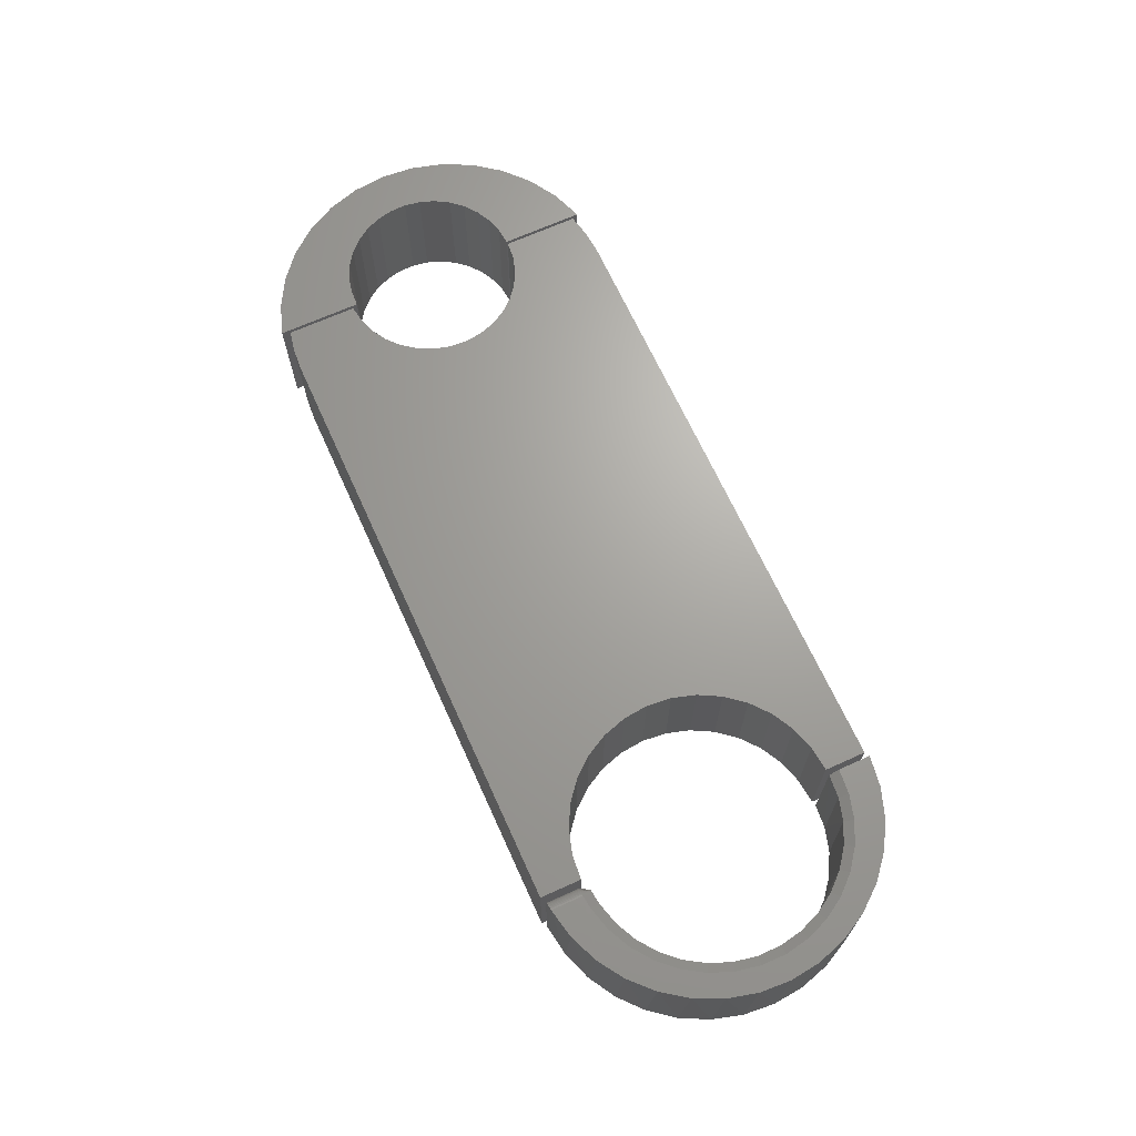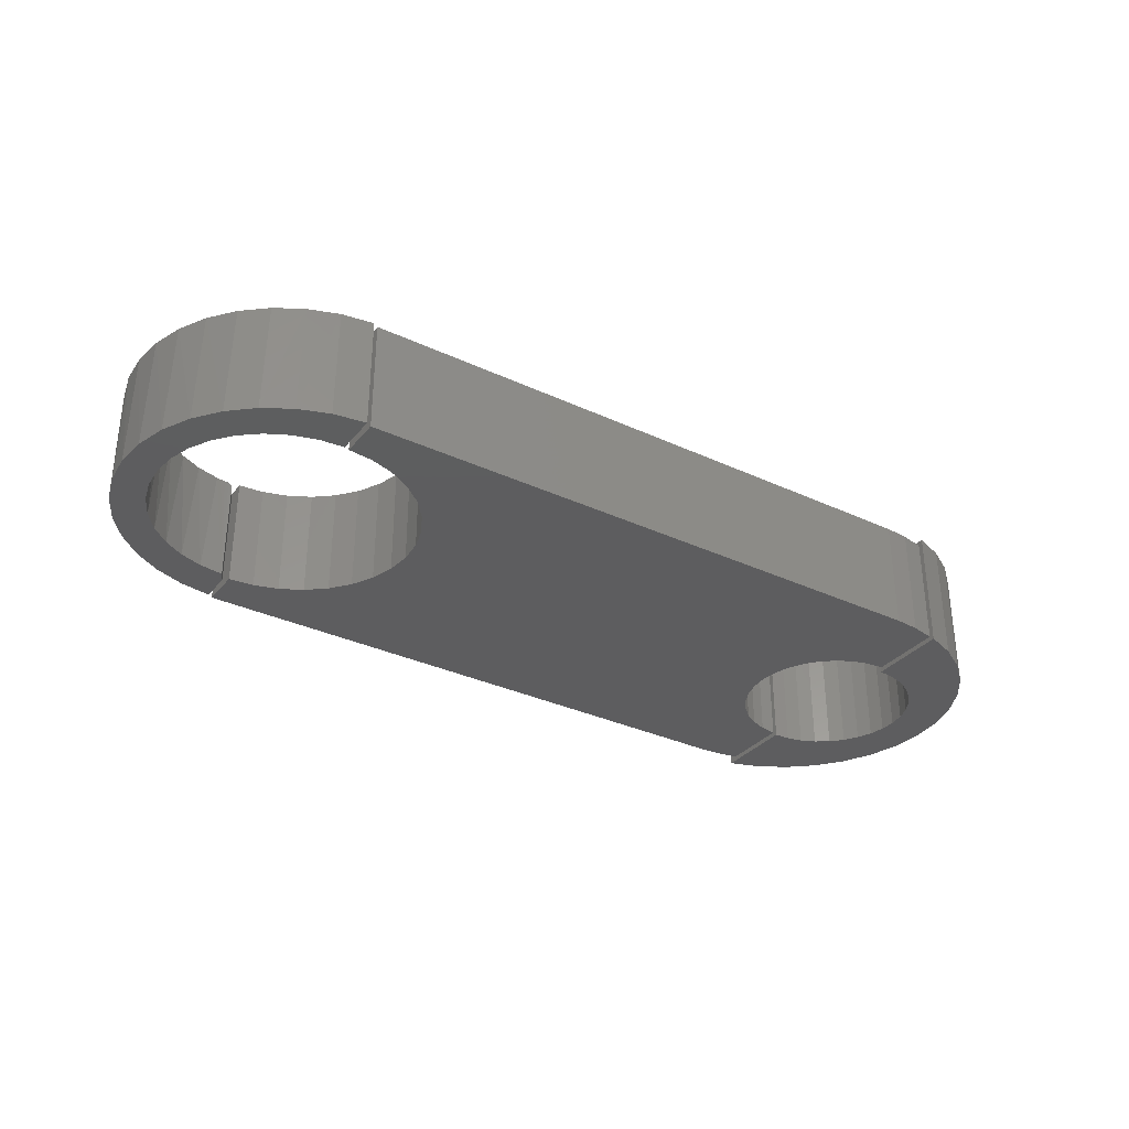
<metadata>
{"format":"stl","ext":"stl","renderer":"f3d","projection":"perspective","resolution":1024,"background":"white","views":[{"elev":67.6,"azim":65.6,"up":"+Y"},{"elev":-32.8,"azim":147.2,"up":"+Y"}]}
</metadata>
<code>
# stl→obj: 339 verts, 670 faces
v -0.5469 3.541e-17 0.2622
v -0.5469 -0.1797 0.2622
v -0.5125 3.959e-17 0.2688
v -0.5125 -0.1797 0.2688
v -0.4775 3.793e-17 0.2711
v -0.4775 -0.1797 0.2711
v -0.4115 2.956e-17 0.002753
v -0.4134 -0.1797 0.03028
v -0.4134 3.088e-17 0.03028
v -0.4205 -0.1797 0.05694
v -0.4205 3.156e-17 0.05694
v -0.4327 -0.1797 0.08173
v -0.4327 3.159e-17 0.08173
v -0.4493 -0.1797 0.1037
v -0.4493 3.096e-17 0.1037
v -0.4699 -0.1797 0.1221
v -0.4699 2.97e-17 0.1221
v -0.4936 -0.1797 0.1362
v -0.4936 2.785e-17 0.1362
v -0.5196 -0.1797 0.1456
v -0.5196 2.548e-17 0.1456
v -0.5469 -0.1797 0.1497
v -0.5469 2.269e-17 0.1497
v -0.4115 -0.1797 0.002753
v -0.4149 2.766e-17 -0.02463
v -0.4149 -0.1797 -0.02463
v -0.4235 2.525e-17 -0.05086
v -0.4235 -0.1797 -0.05086
v -0.4369 2.242e-17 -0.07495
v -0.4369 -0.1797 -0.07495
v -0.4548 1.927e-17 -0.09601
v -0.4548 -0.1797 -0.09601
v -0.4763 1.592e-17 -0.1133
v -0.4763 -0.1797 -0.1133
v -0.5008 1.25e-17 -0.1261
v -0.5008 -0.1797 -0.1261
v -0.5272 9.123e-18 -0.1339
v -0.5272 -0.1797 -0.1339
v -0.5547 5.925e-18 -0.1366
v -0.5547 -0.1797 -0.1366
v -0.5547 -0.1641 -0.1577
v -0.5547 -0.01562 -0.1577
v -0.5547 -0.1641 -0.2416
v -0.5547 -0.01562 -0.2416
v 0.4922 1.456e-16 0.2711
v 0.4922 1.362e-16 0.205
v 0.4701 1.403e-16 0.2711
v 0.4142 1.267e-16 0.1895
v 0.3789 1.217e-16 0.1707
v 0.4524 1.316e-16 0.2011
v 0.348 1.009e-16 -0.143
v 0.3227 9.979e-17 -0.1121
v -0.5547 3.511e-18 -0.2578
v 0.3789 1.029e-16 -0.1684
v 0.4142 1.058e-16 -0.1872
v 0.4524 1.094e-16 -0.1988
v 0.4922 1.193e-16 -0.2027
v -0.5165 7.301e-18 -0.2659
v 0.4922 1.095e-16 -0.2688
v 0.4701 1.132e-16 -0.2688
v -0.4775 1.146e-17 -0.2688
v 0.3038 1.083e-16 0.07917
v 0.3227 1.124e-16 0.1144
v 0.348 1.169e-16 0.1453
v 0.2922 1.049e-16 0.04092
v 0.2922 1.005e-16 -0.03862
v 0.2883 1.023e-16 0.001151
v 0.3038 9.966e-17 -0.07686
v 0.4922 -0.1797 0.205
v 0.4922 -0.1797 0.2711
v 0.4701 -0.1797 0.2711
v 0.3789 -0.1797 0.1707
v 0.4142 -0.1797 0.1895
v 0.4524 -0.1797 0.2011
v 0.348 -0.1797 -0.143
v 0.3227 -0.1797 -0.1121
v -0.5547 -0.1797 -0.2578
v -0.5165 -0.1797 -0.2659
v 0.4922 -0.1797 -0.2027
v 0.4524 -0.1797 -0.1988
v 0.4142 -0.1797 -0.1872
v 0.3789 -0.1797 -0.1684
v -0.4775 -0.1797 -0.2688
v 0.4701 -0.1797 -0.2688
v 0.4922 -0.1797 -0.2688
v 0.348 -0.1797 0.1453
v 0.3227 -0.1797 0.1144
v 0.3038 -0.1797 0.07917
v 0.2922 -0.1797 0.04092
v 0.2883 -0.1797 0.001151
v 0.2922 -0.1797 -0.03862
v 0.3038 -0.1797 -0.07686
v -0.5547 -0.1875 -0.2659
v -0.5547 0.007812 -0.2659
v -0.5547 0.007812 -0.1343
v -0.5547 -0.1875 -0.1343
v -0.5469 -0.1875 0.2757
v -0.5469 -0.1875 0.1419
v -0.5469 0.007812 0.1419
v -0.5469 0.007812 0.2757
v -0.6548 -0.01562 0.1308
v -0.7128 -0.01562 0.1151
v -0.677 -0.01562 0.1096
v -0.7161 -0.01562 -0.003915
v -0.7147 -0.01562 0.02676
v -0.7377 -0.01562 0.02031
v -0.7361 -0.01562 -0.02888
v -0.7052 -0.01562 -0.1218
v -0.6662 -0.01562 -0.1131
v -0.6863 -0.01562 -0.08992
v -0.5703 -0.01562 0.1648
v -0.5703 -0.01562 0.2442
v -0.6147 -0.01562 0.2229
v -0.6541 -0.01562 0.1935
v -0.6005 -0.01562 0.1589
v -0.677 -0.01562 -0.1622
v -0.6416 -0.01562 -0.1964
v -0.6003 -0.01562 -0.2232
v -0.6873 -0.01562 0.1571
v -0.629 -0.01562 0.1475
v -0.5853 -0.01562 -0.1548
v -0.6147 -0.01562 -0.1462
v -0.642 -0.01562 -0.1321
v -0.7298 -0.01562 0.06889
v -0.7075 -0.01562 0.05662
v -0.6948 -0.01562 0.08457
v -0.7251 -0.01562 -0.07685
v -0.7017 -0.01562 -0.06333
v -0.7117 -0.01562 -0.03431
v -0.5853 -0.1641 -0.1548
v -0.6147 -0.1641 -0.1462
v -0.642 -0.1641 -0.1321
v -0.6662 -0.1641 -0.1131
v -0.6863 -0.1641 -0.08992
v -0.7017 -0.1641 -0.06333
v -0.7117 -0.1641 -0.03431
v -0.7161 -0.1641 -0.003915
v -0.7147 -0.1641 0.02676
v -0.7075 -0.1641 0.05662
v -0.6948 -0.1641 0.08457
v -0.677 -0.1641 0.1096
v -0.6548 -0.1641 0.1308
v -0.629 -0.1641 0.1475
v -0.6005 -0.1641 0.1589
v -0.5703 -0.1641 0.1648
v -0.7251 -0.1641 -0.07685
v -0.7052 -0.1641 -0.1218
v -0.677 -0.1641 -0.1622
v -0.6416 -0.1641 -0.1964
v -0.6003 -0.1641 -0.2232
v -0.7361 -0.1641 -0.02888
v -0.7377 -0.1641 0.02031
v -0.7298 -0.1641 0.06889
v -0.7128 -0.1641 0.1151
v -0.6873 -0.1641 0.1571
v -0.6541 -0.1641 0.1935
v -0.6147 -0.1641 0.2229
v -0.5703 -0.1641 0.2442
v 0.5078 -0.1797 0.1974
v 0.5 -0.1797 0.2133
v 0.5078 -0.01562 0.1974
v 0.5 -0.01562 0.2133
v 0.5 2.913e-18 -0.221
v 0.5371 -0.007812 -0.2019
v 0.5401 7.572e-18 -0.2172
v 0.5 -0.007812 -0.2053
v 0.5148 -0.006495 0.1996
v 0.5151 -0.003891 0.2048
v 0.5168 -0.007672 0.1968
v 0.5146 -0.007797 0.197
v 0.5712 -0.007812 0.1845
v 0.5753 3.463e-17 0.1997
v 0.6116 3.769e-17 0.1822
v 0.6047 -0.007812 0.1682
v 0.6441 3.997e-17 0.1584
v 0.6347 -0.007812 0.1459
v 0.6716 4.139e-17 0.129
v 0.66 -0.007812 0.1185
v 0.6932 4.19e-17 0.095
v 0.6798 -0.007812 0.08696
v 0.7082 4.149e-17 0.0576
v 0.6934 -0.007812 0.05227
v 0.7159 4.016e-17 0.01809
v 0.7005 -0.007812 0.01566
v 0.7163 3.796e-17 -0.02219
v 0.7007 -0.007812 -0.02162
v 0.7092 3.497e-17 -0.06183
v 0.694 -0.007812 -0.0583
v 0.6949 3.129e-17 -0.09948
v 0.6806 -0.007812 -0.09311
v 0.6739 2.705e-17 -0.1338
v 0.6611 -0.007812 -0.1249
v 0.6469 2.24e-17 -0.1637
v 0.636 -0.007812 -0.1525
v 0.6148 1.749e-17 -0.1881
v 0.6063 -0.007812 -0.175
v 0.5788 1.249e-17 -0.2062
v 0.573 -0.007812 -0.1917
v 0.5353 -0.007812 0.1944
v 0.5284 -0.007694 0.1955
v 0.5364 3.088e-17 0.2101
v 0.5157 1.582e-05 0.2126
v 0.5214 -0.007576 0.1964
v 0.5125 -0.00825 0.1971
v 0.5109 -0.009254 0.1972
v 0.5105 -0.004946 0.205
v 0.5119 -0.004426 0.2049
v 0.5135 -0.004071 0.2049
v 0.5092 -0.00562 0.205
v 0.5095 -0.01071 0.1973
v 0.5083 -0.01303 0.1974
v 0.5002 -0.01327 0.2133
v 0.5007 -0.01096 0.2133
v 0.5015 -0.008921 0.2133
v 0.5026 -0.007007 0.2132
v 0.5039 -0.005265 0.2132
v 0.5055 -0.003724 0.2132
v 0.5073 -0.002418 0.2131
v 0.5134 -0.0001537 0.2127
v 0.5113 -0.0006153 0.2129
v 0.5092 -0.001377 0.213
v 0.5064 -0.003013 0.2652
v 0.5045 -0.004621 0.2653
v 0.5156 3.158e-17 0.2642
v 0.5132 -0.0001934 0.2645
v 0.5108 -0.0007712 0.2647
v 0.5085 -0.001719 0.265
v 0.5 -0.01562 0.2656
v 0.5002 -0.0133 0.2656
v 0.5007 -0.0109 0.2656
v 0.5017 -0.008612 0.2655
v 0.5029 -0.006503 0.2654
v 0.5644 3.717e-17 0.2537
v 0.6104 4.121e-17 0.2344
v 0.6396 1.898e-17 -0.2242
v 0.5964 1.28e-17 -0.2492
v 0.5493 6.653e-18 -0.2658
v 0.5 0 -0.2734
v 0.6521 4.431e-17 0.207
v 0.7534 4.341e-17 -0.01175
v 0.7502 4.582e-17 0.03805
v 0.7379 4.715e-17 0.08641
v 0.717 4.733e-17 0.1317
v 0.688 4.638e-17 0.1723
v 0.7087 3.062e-17 -0.1528
v 0.7323 3.568e-17 -0.1089
v 0.7473 3.999e-17 -0.06128
v 0.6774 2.499e-17 -0.1917
v 0.5465 -0.1797 0.1921
v 0.5834 -0.1797 0.1795
v 0.6171 -0.1797 0.16
v 0.6465 -0.1797 0.1343
v 0.6704 -0.1797 0.1035
v 0.6879 -0.1797 0.06865
v 0.6984 -0.1797 0.03108
v 0.7014 -0.1797 -0.00781
v 0.6969 -0.1797 -0.04655
v 0.685 -0.1797 -0.08369
v 0.6661 -0.1797 -0.1178
v 0.6411 -0.1797 -0.1477
v 0.6107 -0.1797 -0.1722
v 0.5762 -0.1797 -0.1904
v 0.5388 -0.1797 -0.2016
v 0.5 -0.1797 -0.2053
v 0.5 -0.1797 0.2656
v 0.6802 -0.1797 0.1811
v 0.642 -0.1797 -0.2225
v 0.6802 -0.1797 -0.1889
v 0.642 -0.1797 0.2147
v 0.5981 -0.1797 0.2406
v 0.5503 -0.1797 0.2577
v 0.5 -0.1797 -0.2734
v 0.5503 -0.1797 -0.2655
v 0.5981 -0.1797 -0.2484
v 0.7114 -0.1797 0.1409
v 0.7345 -0.1797 0.09559
v 0.7487 -0.1797 0.04674
v 0.7535 -0.1797 -0.003906
v 0.7487 -0.1797 -0.05456
v 0.7345 -0.1797 -0.1034
v 0.7114 -0.1797 -0.1487
v -0.6219 -0.1875 0.1247
v -0.7404 -0.1875 0.1107
v -0.6433 -0.1875 0.11
v -0.6926 -0.1875 -0.005178
v -0.7574 -0.1875 -0.04462
v -0.6885 -0.1875 -0.03081
v -0.6663 -0.1875 -0.07753
v -0.7434 -0.1875 -0.09544
v -0.6491 -0.1875 -0.09698
v -0.5968 -0.1875 0.2587
v -0.6426 -0.1875 0.2327
v -0.6827 -0.1875 0.1985
v -0.7157 -0.1875 0.1573
v -0.5981 -0.1875 0.1351
v -0.5728 -0.1875 0.1409
v -0.7201 -0.1875 -0.1427
v -0.6883 -0.1875 -0.1848
v -0.5805 -0.1875 -0.1319
v -0.6055 -0.1875 -0.1246
v -0.6286 -0.1875 -0.1129
v -0.6492 -0.1875 -0.2201
v -0.6041 -0.1875 -0.2475
v -0.7616 -0.1875 0.007936
v -0.6863 -0.1875 0.04613
v -0.7559 -0.1875 0.06034
v -0.6761 -0.1875 0.06999
v -0.6616 -0.1875 0.09153
v -0.6919 -0.1875 0.02077
v -0.6796 -0.1875 -0.05521
v -0.6433 0.007812 0.11
v -0.7404 0.007812 0.1107
v -0.6219 0.007812 0.1247
v -0.6885 0.007812 -0.03081
v -0.7574 0.007812 -0.04462
v -0.6926 0.007812 -0.005178
v -0.6491 0.007812 -0.09698
v -0.7434 0.007812 -0.09544
v -0.6663 0.007812 -0.07753
v -0.7157 0.007812 0.1573
v -0.6827 0.007812 0.1985
v -0.6426 0.007812 0.2327
v -0.5968 0.007812 0.2587
v -0.5728 0.007812 0.1409
v -0.5981 0.007812 0.1351
v -0.7201 0.007812 -0.1427
v -0.6286 0.007812 -0.1129
v -0.6055 0.007812 -0.1246
v -0.5805 0.007812 -0.1319
v -0.6883 0.007812 -0.1848
v -0.6041 0.007812 -0.2475
v -0.6492 0.007812 -0.2201
v -0.6616 0.007812 0.09153
v -0.6761 0.007812 0.06999
v -0.7559 0.007812 0.06034
v -0.6863 0.007812 0.04613
v -0.7616 0.007812 0.007936
v -0.6919 0.007812 0.02077
v -0.6796 0.007812 -0.05521
f 1 2 3
f 3 2 4
f 3 4 5
f 5 4 6
f 7 8 9
f 9 8 10
f 9 10 11
f 11 10 12
f 11 12 13
f 13 12 14
f 13 14 15
f 15 14 16
f 15 16 17
f 17 16 18
f 17 18 19
f 19 18 20
f 19 20 21
f 21 20 22
f 21 22 23
f 8 7 24
f 24 7 25
f 24 25 26
f 26 25 27
f 26 27 28
f 28 27 29
f 28 29 30
f 30 29 31
f 30 31 32
f 32 31 33
f 32 33 34
f 34 33 35
f 34 35 36
f 36 35 37
f 36 37 38
f 38 37 39
f 38 39 40
f 41 42 43
f 43 42 44
f 3 45 46
f 45 3 47
f 3 5 47
f 48 49 23
f 49 21 23
f 1 3 46
f 1 46 50
f 1 50 48
f 1 48 23
f 51 39 37
f 51 37 35
f 51 35 33
f 51 33 52
f 53 39 51
f 53 51 54
f 53 54 55
f 53 55 56
f 53 56 57
f 53 57 58
f 57 59 60
f 57 60 61
f 57 61 58
f 13 15 62
f 62 15 17
f 62 17 63
f 63 17 19
f 63 19 64
f 64 19 21
f 64 21 49
f 9 11 65
f 65 11 13
f 65 13 62
f 27 25 66
f 66 25 7
f 66 7 67
f 67 7 9
f 67 9 65
f 33 31 52
f 52 31 29
f 52 29 68
f 68 29 27
f 68 27 66
f 69 70 4
f 71 4 70
f 71 6 4
f 22 72 73
f 22 20 72
f 2 22 73
f 2 73 74
f 2 74 69
f 2 69 4
f 75 76 34
f 75 34 36
f 75 36 38
f 75 38 40
f 77 78 79
f 77 79 80
f 77 80 81
f 77 81 82
f 77 82 75
f 77 75 40
f 79 78 83
f 79 83 84
f 79 84 85
f 72 20 86
f 86 20 18
f 86 18 87
f 87 18 16
f 87 16 88
f 88 16 14
f 88 14 12
f 88 12 89
f 89 12 10
f 89 10 8
f 89 8 90
f 90 8 24
f 90 24 91
f 91 24 26
f 91 26 28
f 91 28 92
f 92 28 30
f 92 30 76
f 76 30 32
f 76 32 34
f 93 53 77
f 93 94 53
f 95 53 94
f 95 39 53
f 96 93 77
f 96 77 40
f 96 40 39
f 96 39 95
f 97 22 2
f 97 98 22
f 98 23 22
f 98 99 23
f 100 97 2
f 100 2 1
f 100 1 23
f 100 23 99
f 101 102 103
f 104 105 106
f 106 107 104
f 108 109 110
f 111 112 113
f 111 113 114
f 111 114 115
f 42 116 117
f 42 117 118
f 42 118 44
f 119 102 101
f 119 101 120
f 119 120 115
f 119 115 114
f 116 42 121
f 116 121 122
f 116 122 123
f 116 123 109
f 116 109 108
f 106 105 124
f 124 105 125
f 124 125 102
f 102 125 126
f 102 126 103
f 108 110 127
f 127 110 128
f 127 128 107
f 107 128 129
f 107 129 104
f 42 41 121
f 121 41 130
f 121 130 122
f 122 130 131
f 122 131 123
f 123 131 132
f 123 132 109
f 109 132 133
f 109 133 110
f 110 133 134
f 110 134 128
f 128 134 135
f 128 135 129
f 129 135 136
f 129 136 104
f 104 136 137
f 104 137 105
f 105 137 138
f 105 138 125
f 125 138 139
f 125 139 126
f 126 139 140
f 126 140 103
f 103 140 141
f 103 141 101
f 101 141 142
f 101 142 120
f 120 142 143
f 120 143 115
f 115 143 144
f 115 144 111
f 111 144 145
f 107 146 127
f 127 146 147
f 127 147 108
f 108 147 148
f 108 148 116
f 116 148 149
f 116 149 117
f 117 149 150
f 117 150 118
f 118 150 43
f 118 43 44
f 146 107 151
f 151 107 106
f 151 106 152
f 152 106 124
f 152 124 153
f 153 124 102
f 153 102 154
f 154 102 119
f 154 119 155
f 155 119 114
f 155 114 156
f 156 114 113
f 156 113 157
f 157 113 112
f 157 112 158
f 141 154 142
f 152 138 137
f 137 151 152
f 134 133 147
f 145 144 156
f 145 156 157
f 145 157 158
f 41 43 150
f 41 150 149
f 41 149 148
f 155 156 144
f 155 144 143
f 155 143 142
f 155 142 154
f 148 147 133
f 148 133 132
f 148 132 131
f 148 131 130
f 148 130 41
f 141 140 154
f 154 140 139
f 154 139 153
f 153 139 138
f 153 138 152
f 137 136 151
f 151 136 135
f 151 135 146
f 146 135 134
f 146 134 147
f 61 83 58
f 58 83 78
f 58 78 53
f 53 78 77
f 71 47 6
f 6 47 5
f 70 45 71
f 71 45 47
f 69 46 70
f 70 46 45
f 67 91 66
f 66 91 92
f 66 92 68
f 68 92 76
f 68 76 52
f 52 76 75
f 52 75 51
f 51 75 82
f 51 82 54
f 54 82 81
f 54 81 55
f 55 81 80
f 55 80 56
f 56 80 79
f 56 79 57
f 91 67 90
f 90 67 65
f 90 65 89
f 89 65 62
f 89 62 88
f 88 62 63
f 88 63 87
f 87 63 64
f 87 64 86
f 86 64 49
f 86 49 72
f 72 49 48
f 72 48 73
f 73 48 50
f 73 50 74
f 74 50 46
f 74 46 69
f 85 59 79
f 79 59 57
f 84 60 85
f 85 60 59
f 83 61 84
f 84 61 60
f 159 160 161
f 161 160 162
f 163 164 165
f 163 166 164
f 167 168 169
f 170 167 169
f 171 172 173
f 171 173 174
f 174 173 175
f 174 175 176
f 176 175 177
f 176 177 178
f 178 177 179
f 178 179 180
f 180 179 181
f 180 181 182
f 182 181 183
f 182 183 184
f 184 183 185
f 184 185 186
f 186 185 187
f 186 187 188
f 188 187 189
f 188 189 190
f 190 189 191
f 190 191 192
f 192 191 193
f 192 193 194
f 194 193 195
f 194 195 196
f 196 195 197
f 196 197 198
f 198 197 165
f 198 165 164
f 199 200 201
f 199 201 172
f 199 172 171
f 202 201 200
f 202 200 203
f 202 203 169
f 202 169 168
f 204 205 206
f 204 206 207
f 204 207 208
f 204 208 168
f 204 168 167
f 204 167 170
f 209 206 205
f 209 205 210
f 209 210 211
f 209 211 161
f 209 161 162
f 209 162 212
f 209 212 213
f 209 213 214
f 209 214 215
f 209 215 216
f 209 216 217
f 209 217 218
f 202 168 219
f 219 168 208
f 219 208 220
f 220 208 207
f 220 207 221
f 221 207 206
f 221 206 218
f 218 206 209
f 222 217 223
f 224 202 225
f 225 202 219
f 225 219 226
f 226 219 220
f 226 220 227
f 227 220 221
f 227 221 222
f 222 221 218
f 222 218 217
f 162 228 212
f 212 228 229
f 212 229 213
f 213 229 230
f 213 230 214
f 214 230 231
f 214 231 215
f 215 231 232
f 215 232 216
f 216 232 223
f 216 223 217
f 202 224 233
f 202 233 234
f 202 234 201
f 163 165 235
f 163 235 236
f 163 236 237
f 163 237 238
f 173 172 239
f 239 172 201
f 239 201 234
f 185 183 240
f 240 183 181
f 240 181 241
f 241 181 179
f 241 179 242
f 242 179 177
f 242 177 243
f 243 177 175
f 243 175 244
f 244 175 173
f 244 173 239
f 193 191 245
f 245 191 189
f 245 189 246
f 246 189 187
f 246 187 247
f 247 187 185
f 247 185 240
f 165 197 235
f 235 197 195
f 235 195 248
f 248 195 193
f 248 193 245
f 211 205 161
f 211 210 205
f 205 204 170
f 171 249 199
f 171 250 249
f 250 171 174
f 174 251 250
f 251 174 176
f 176 252 251
f 252 176 178
f 178 253 252
f 253 178 180
f 180 254 253
f 182 254 180
f 255 254 182
f 184 255 182
f 256 255 184
f 186 256 184
f 257 256 186
f 188 257 186
f 258 257 188
f 190 258 188
f 259 258 190
f 192 259 190
f 260 259 192
f 194 260 192
f 261 260 194
f 196 261 194
f 262 261 196
f 198 262 196
f 263 262 198
f 159 161 205
f 159 205 170
f 159 170 169
f 159 169 203
f 159 203 200
f 159 200 199
f 159 199 249
f 198 164 263
f 263 164 166
f 263 166 264
f 265 228 160
f 160 228 162
f 249 250 266
f 266 250 251
f 267 268 262
f 267 262 263
f 160 159 249
f 160 249 266
f 160 266 269
f 160 269 270
f 160 270 271
f 160 271 265
f 264 272 273
f 264 273 274
f 264 274 267
f 264 267 263
f 266 251 275
f 275 251 252
f 275 252 276
f 276 252 253
f 276 253 277
f 277 253 254
f 277 254 255
f 277 255 278
f 278 255 256
f 278 256 279
f 279 256 257
f 279 257 280
f 280 257 258
f 280 258 259
f 280 259 281
f 281 259 260
f 281 260 268
f 268 260 261
f 268 261 262
f 238 272 163
f 163 272 264
f 163 264 166
f 222 223 232
f 224 271 233
f 233 271 270
f 233 270 234
f 234 270 269
f 234 269 239
f 239 269 266
f 239 266 244
f 244 266 275
f 244 275 243
f 243 275 276
f 243 276 242
f 242 276 277
f 242 277 241
f 241 277 278
f 241 278 240
f 240 278 279
f 240 279 247
f 247 279 280
f 247 280 246
f 246 280 281
f 246 281 245
f 245 281 268
f 232 231 230
f 232 230 229
f 232 229 228
f 265 271 224
f 265 224 225
f 265 225 226
f 265 226 227
f 265 227 222
f 265 222 232
f 265 232 228
f 272 238 273
f 273 238 237
f 273 237 274
f 274 237 236
f 274 236 267
f 267 236 235
f 267 235 268
f 268 235 248
f 268 248 245
f 111 145 112
f 112 145 158
f 282 283 284
f 285 286 287
f 288 289 290
f 98 97 291
f 98 291 292
f 98 292 293
f 98 293 294
f 294 283 282
f 294 282 295
f 294 295 296
f 294 296 98
f 297 298 96
f 297 96 299
f 297 299 300
f 297 300 301
f 297 301 290
f 297 290 289
f 96 298 302
f 96 302 303
f 96 303 93
f 304 305 306
f 306 305 307
f 306 307 283
f 283 307 308
f 283 308 284
f 286 285 304
f 304 285 309
f 304 309 305
f 289 288 286
f 286 288 310
f 286 310 287
f 311 312 313
f 314 315 316
f 317 318 319
f 99 320 321
f 99 321 322
f 99 322 323
f 99 323 100
f 320 99 324
f 320 324 325
f 320 325 313
f 320 313 312
f 326 318 317
f 326 317 327
f 326 327 328
f 326 328 329
f 326 329 95
f 326 95 330
f 95 94 331
f 95 331 332
f 95 332 330
f 311 333 312
f 312 333 334
f 312 334 335
f 335 334 336
f 335 336 337
f 336 338 337
f 337 338 316
f 337 316 315
f 314 339 315
f 315 339 319
f 315 319 318
f 94 93 331
f 331 93 303
f 331 303 332
f 332 303 302
f 332 302 330
f 330 302 298
f 330 298 326
f 326 298 297
f 326 297 318
f 318 297 289
f 318 289 315
f 315 289 286
f 315 286 337
f 337 286 304
f 337 304 335
f 335 304 306
f 335 306 312
f 312 306 283
f 312 283 320
f 320 283 294
f 320 294 321
f 321 294 293
f 321 293 322
f 322 293 292
f 322 292 323
f 323 292 291
f 323 291 100
f 100 291 97
f 316 287 314
f 314 287 310
f 314 310 339
f 339 310 288
f 339 288 319
f 319 288 290
f 319 290 317
f 317 290 301
f 317 301 327
f 327 301 300
f 327 300 328
f 328 300 299
f 328 299 329
f 329 299 96
f 329 96 95
f 287 316 285
f 285 316 338
f 285 338 309
f 309 338 336
f 309 336 305
f 305 336 334
f 305 334 307
f 307 334 333
f 307 333 308
f 308 333 311
f 308 311 284
f 284 311 313
f 284 313 282
f 282 313 325
f 282 325 295
f 295 325 324
f 295 324 296
f 296 324 99
f 296 99 98

</code>
